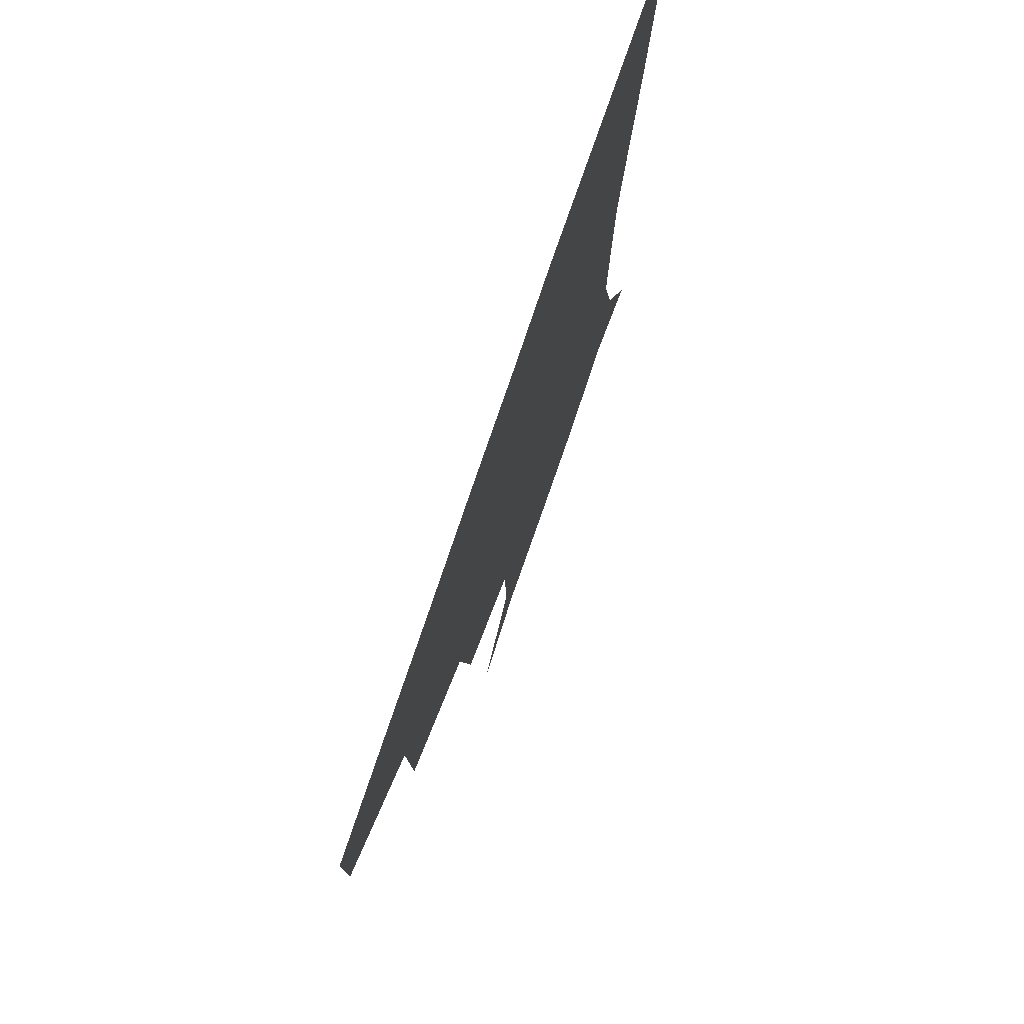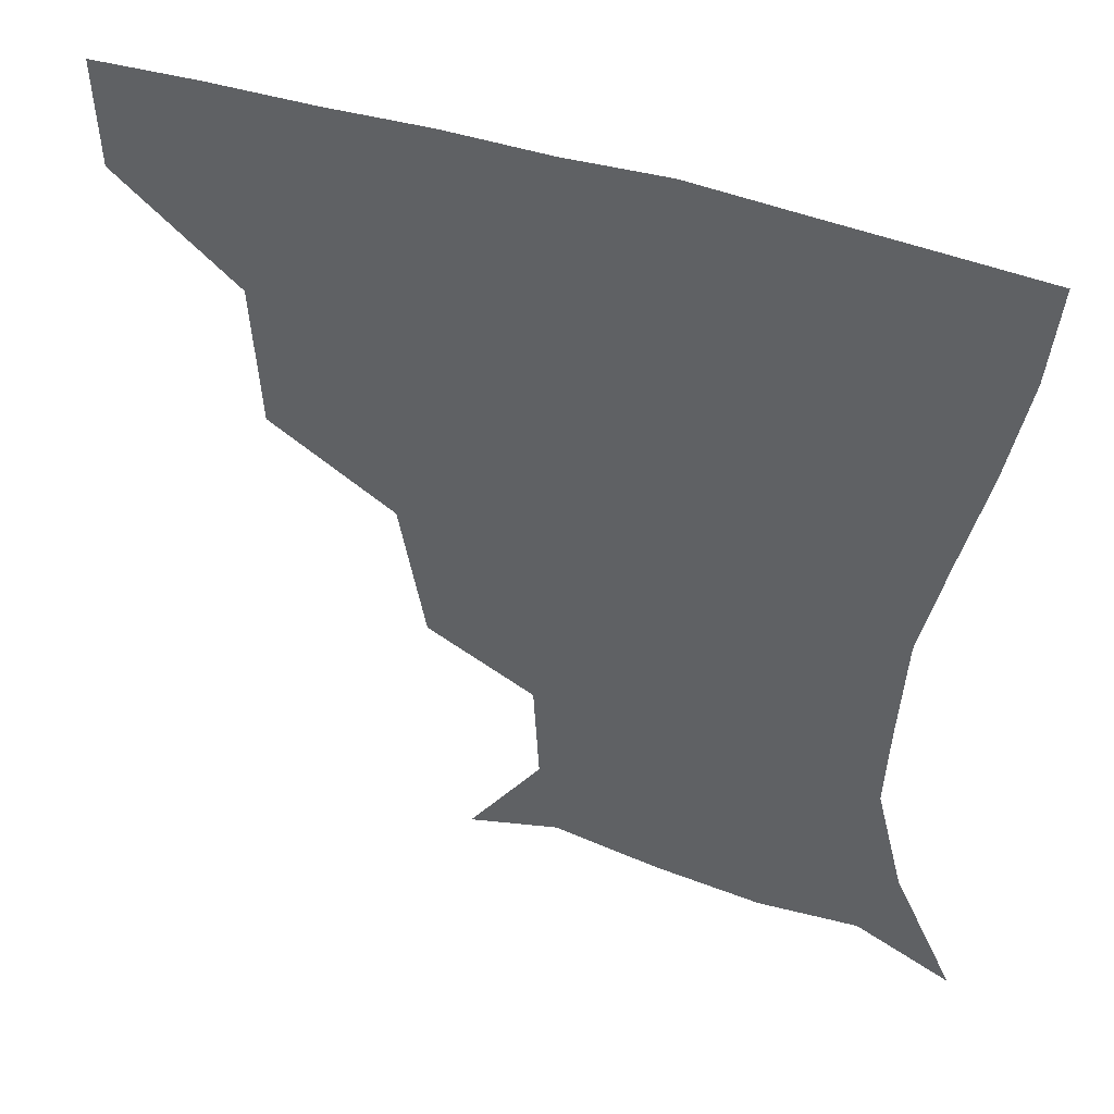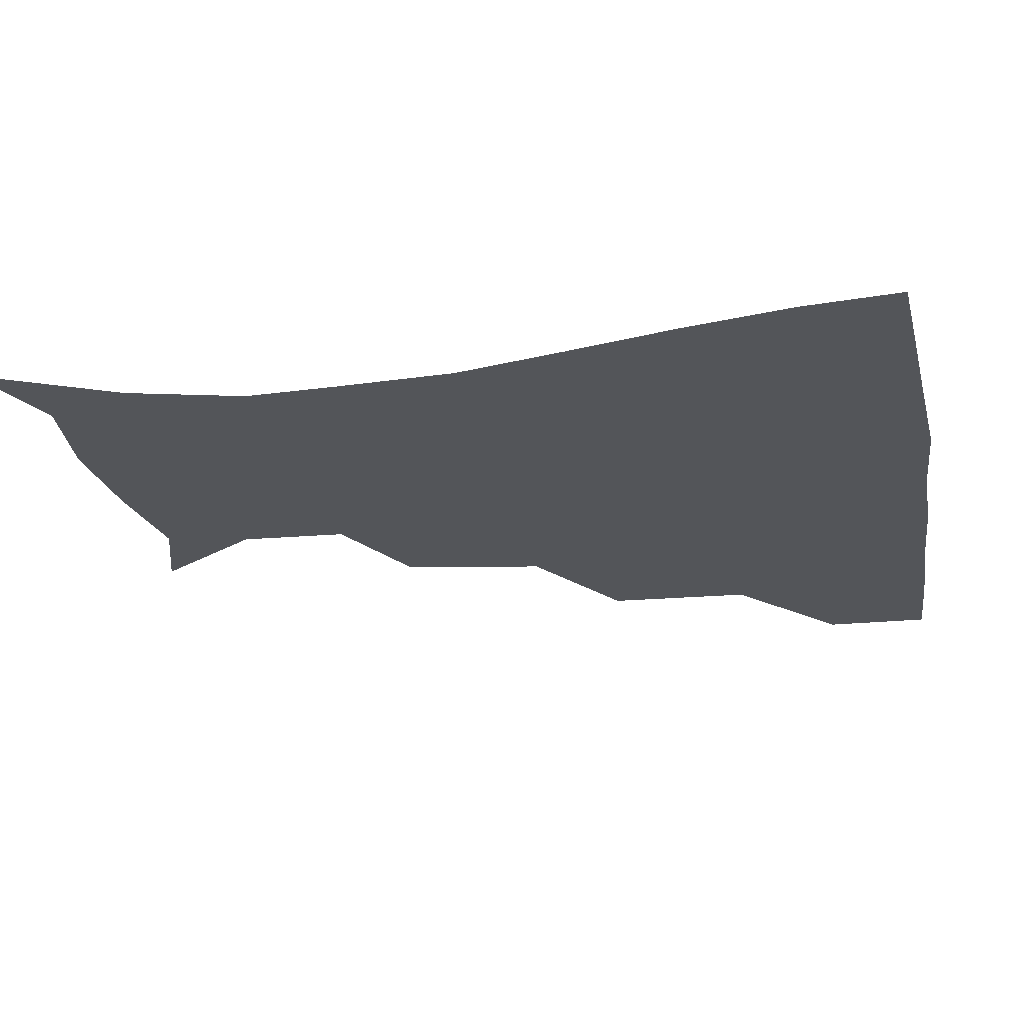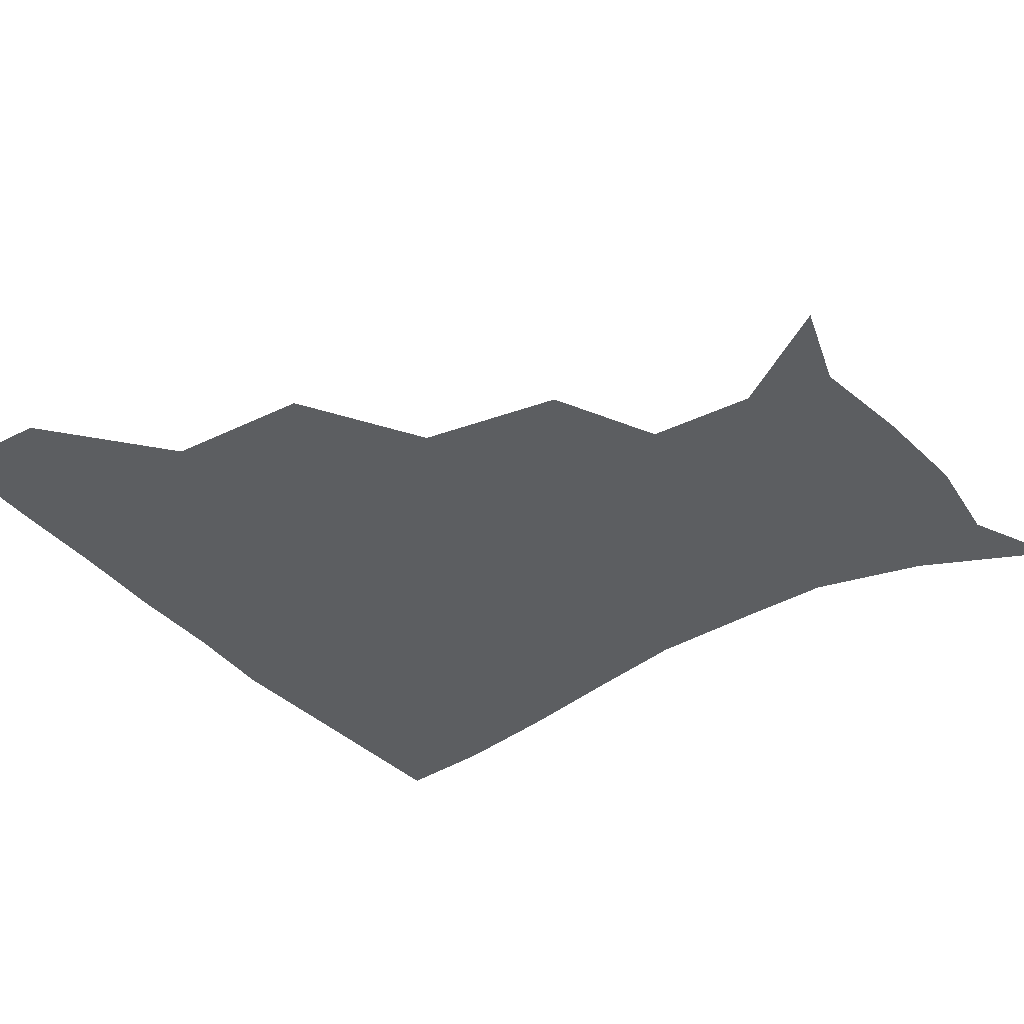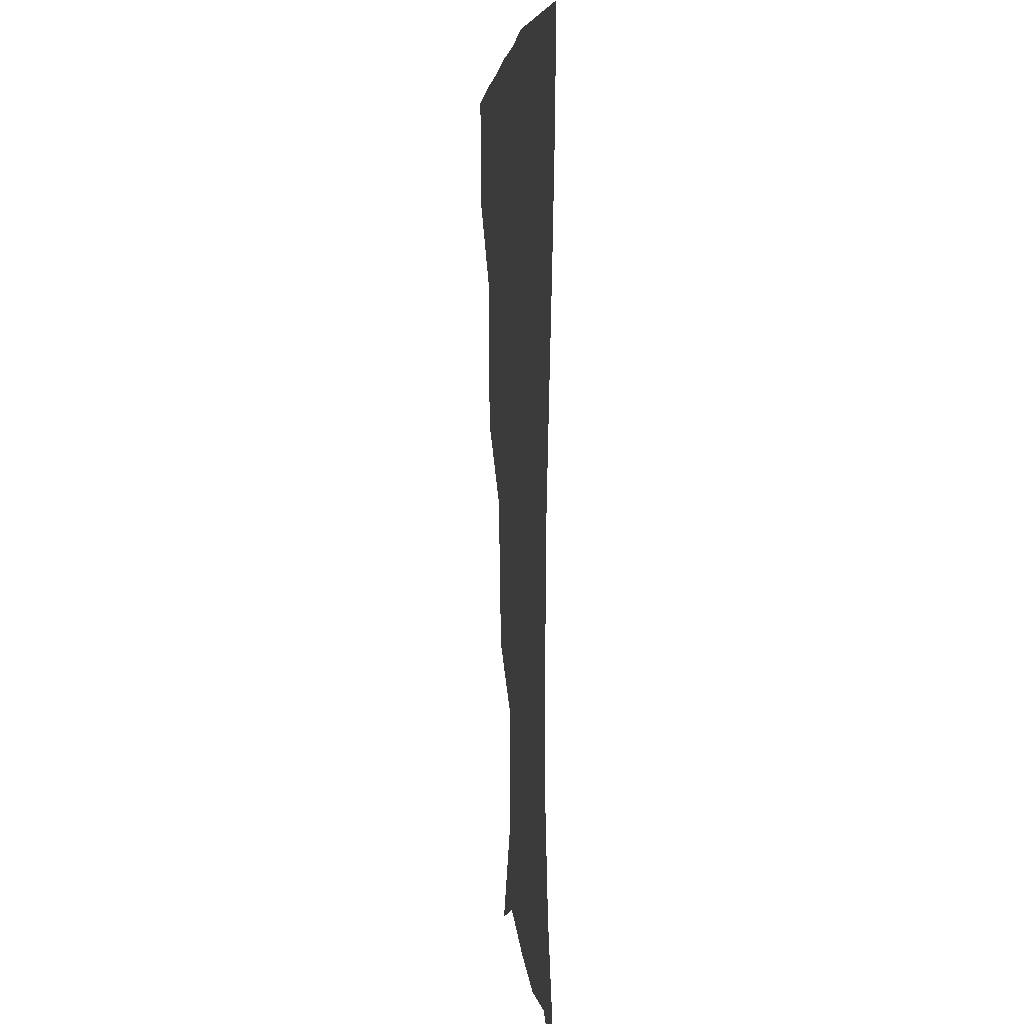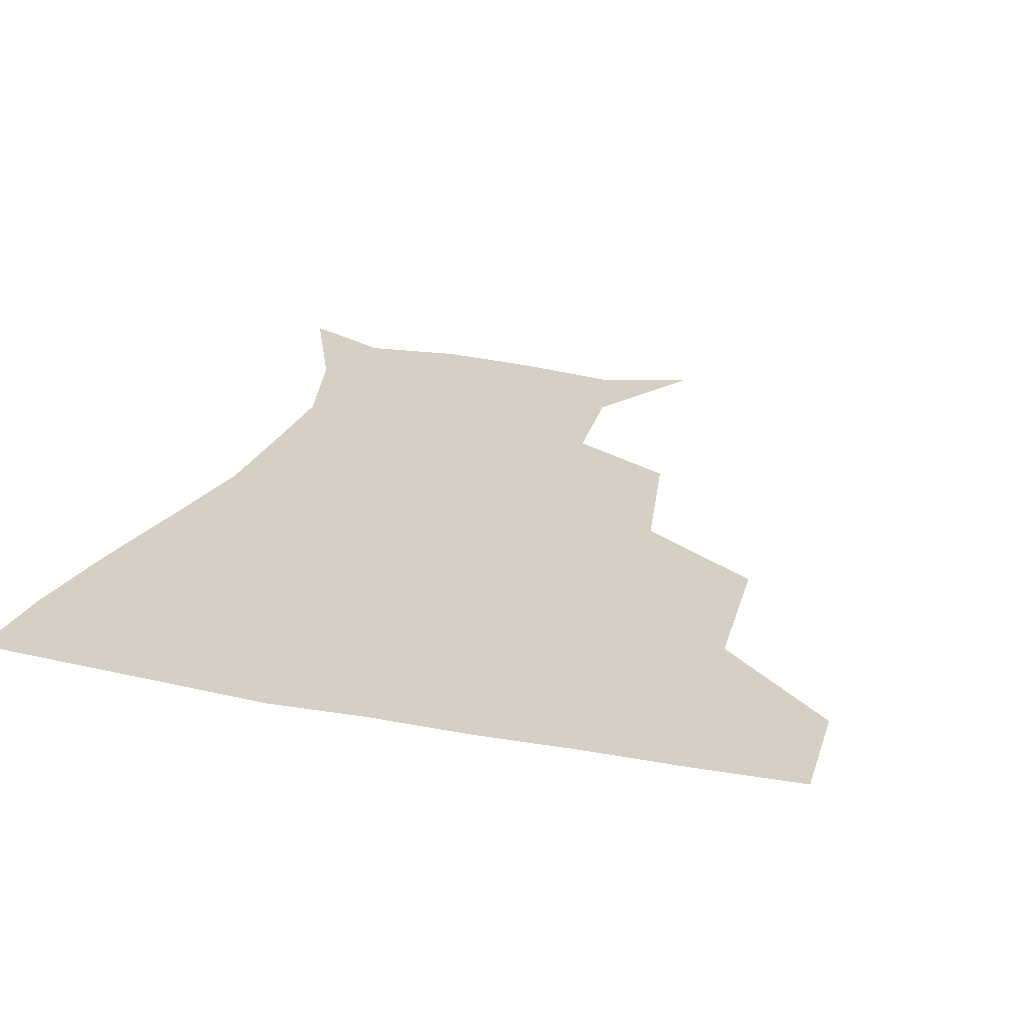
<metadata>
{"format":"obj","ext":"obj","renderer":"f3d","projection":"perspective","resolution":1024,"background":"white","views":[{"elev":75.9,"azim":-71.3,"up":"+Y"},{"elev":46.3,"azim":20.5,"up":"+Y"},{"elev":-24.3,"azim":100.6,"up":"+Z"},{"elev":-37.3,"azim":-55.0,"up":"+Z"},{"elev":3.8,"azim":85.0,"up":"+Y"},{"elev":26.1,"azim":-162.6,"up":"+Z"}]}
</metadata>
<code>
v 452.3 358 0
v 451.6 389.8 0
v 489.5 284.6 0
v 487.3 328.1 0
v 484.2 360.5 0
v 482.2 391.2 0
v 532.9 219.6 0
v 525.6 261.9 0
v 519.6 301.9 0
v 516.7 333.4 0
v 514.1 362.1 0
v 512.4 391.7 0
v 544.1 138.6 0
v 565.8 171.6 0
v 564.2 203.6 0
v 554.3 237.4 0
v 549.4 274.6 0
v 547.6 307.9 0
v 545.6 335.5 0
v 543.6 363.2 0
v 541.8 393 0
v 571.1 146.8 0
v 585.5 181.3 0
v 582.4 214.1 0
v 577.8 247.7 0
v 575.3 280.1 0
v 575 310.6 0
v 574.4 336.5 0
v 573.8 363.1 0
v 571.3 393 0
v 602.3 142 0
v 605.9 180.9 0
v 602.6 219.8 0
v 601.3 251.9 0
v 601.3 282 0
v 601.8 310.4 0
v 602.7 337.1 0
v 602.7 363.4 0
v 599.8 394.6 0
v 633.8 139.5 0
v 626.3 184.9 0
v 623.2 221 0
v 623.8 251.3 0
v 625.9 281.5 0
v 628.3 310 0
v 630.2 336.4 0
v 631.9 363.3 0
v 630 392.8 0
v 663.1 142.6 0
v 647.6 182.5 0
v 643.3 215.8 0
v 645 244.4 0
v 648.1 275.2 0
v 652.4 306.8 0
v 656.9 335.2 0
v 660 362.9 0
v 660.6 391 0
v 691 129.3 0
v 672.9 168.3 0
v 664.6 201.7 0
v 665.6 228.7 0
v 667.4 263.5 0
v 674.1 295.5 0
v 681.4 328.7 0
v 687.2 360.4 0
v 689.8 389.4 0
v 721 391 0
f 4 5 1
f 1 5 2
f 5 6 2
f 8 9 3
f 3 9 4
f 9 10 4
f 4 10 5
f 10 11 5
f 5 11 6
f 11 12 6
f 15 16 7
f 7 16 8
f 16 17 8
f 8 17 9
f 17 18 9
f 9 18 10
f 18 19 10
f 10 19 11
f 19 20 11
f 11 20 12
f 20 21 12
f 13 22 14
f 22 23 14
f 14 23 15
f 23 24 15
f 15 24 16
f 24 25 16
f 16 25 17
f 25 26 17
f 17 26 18
f 26 27 18
f 18 27 19
f 27 28 19
f 19 28 20
f 28 29 20
f 20 29 21
f 29 30 21
f 22 31 23
f 31 32 23
f 23 32 24
f 32 33 24
f 24 33 25
f 33 34 25
f 25 34 26
f 34 35 26
f 26 35 27
f 35 36 27
f 27 36 28
f 36 37 28
f 28 37 29
f 37 38 29
f 29 38 30
f 38 39 30
f 31 40 32
f 40 41 32
f 32 41 33
f 41 42 33
f 33 42 34
f 42 43 34
f 34 43 35
f 43 44 35
f 35 44 36
f 44 45 36
f 36 45 37
f 45 46 37
f 37 46 38
f 46 47 38
f 38 47 39
f 47 48 39
f 40 49 41
f 49 50 41
f 41 50 42
f 50 51 42
f 42 51 43
f 51 52 43
f 43 52 44
f 52 53 44
f 44 53 45
f 53 54 45
f 45 54 46
f 54 55 46
f 46 55 47
f 55 56 47
f 47 56 48
f 56 57 48
f 49 58 50
f 58 59 50
f 50 59 51
f 59 60 51
f 51 60 52
f 60 61 52
f 52 61 53
f 61 62 53
f 53 62 54
f 62 63 54
f 54 63 55
f 63 64 55
f 55 64 56
f 64 65 56
f 56 65 57
f 65 66 57

</code>
